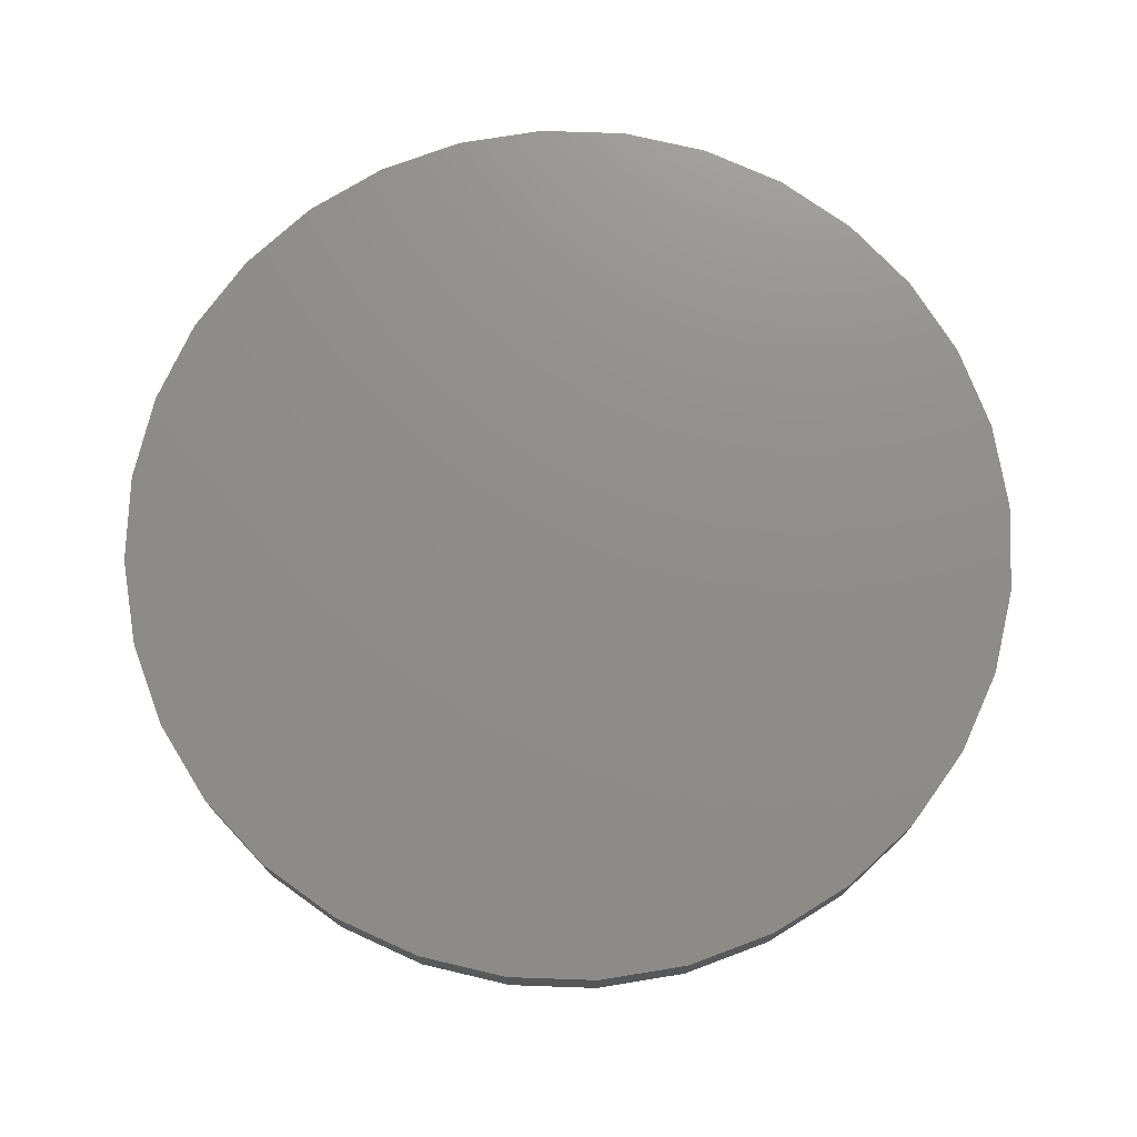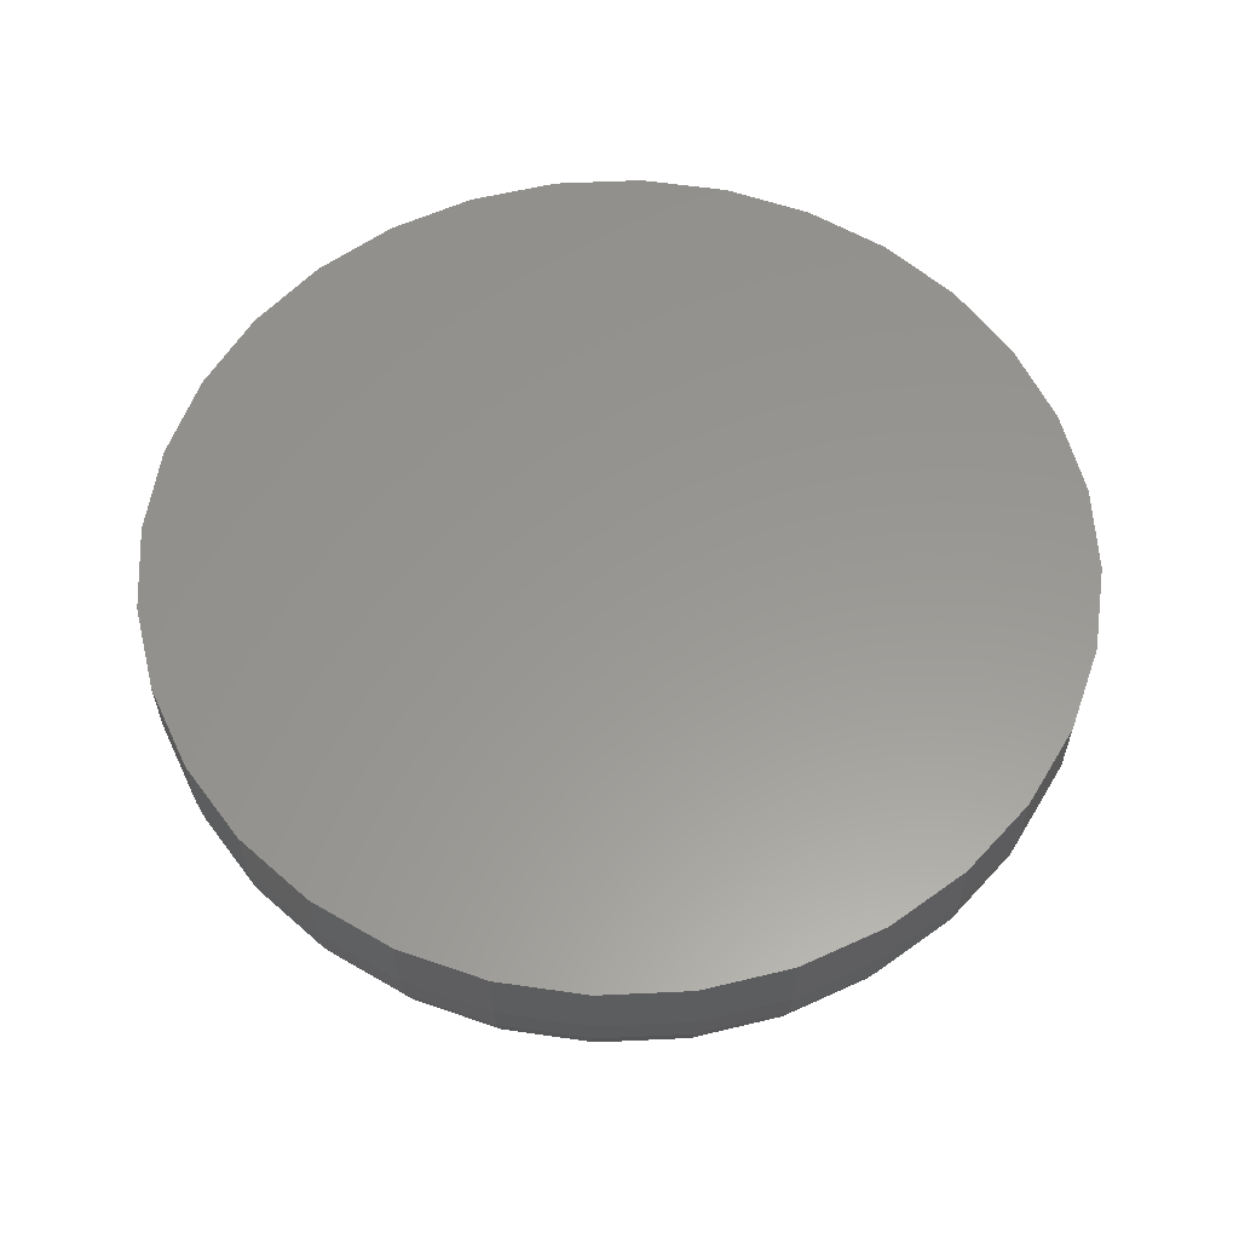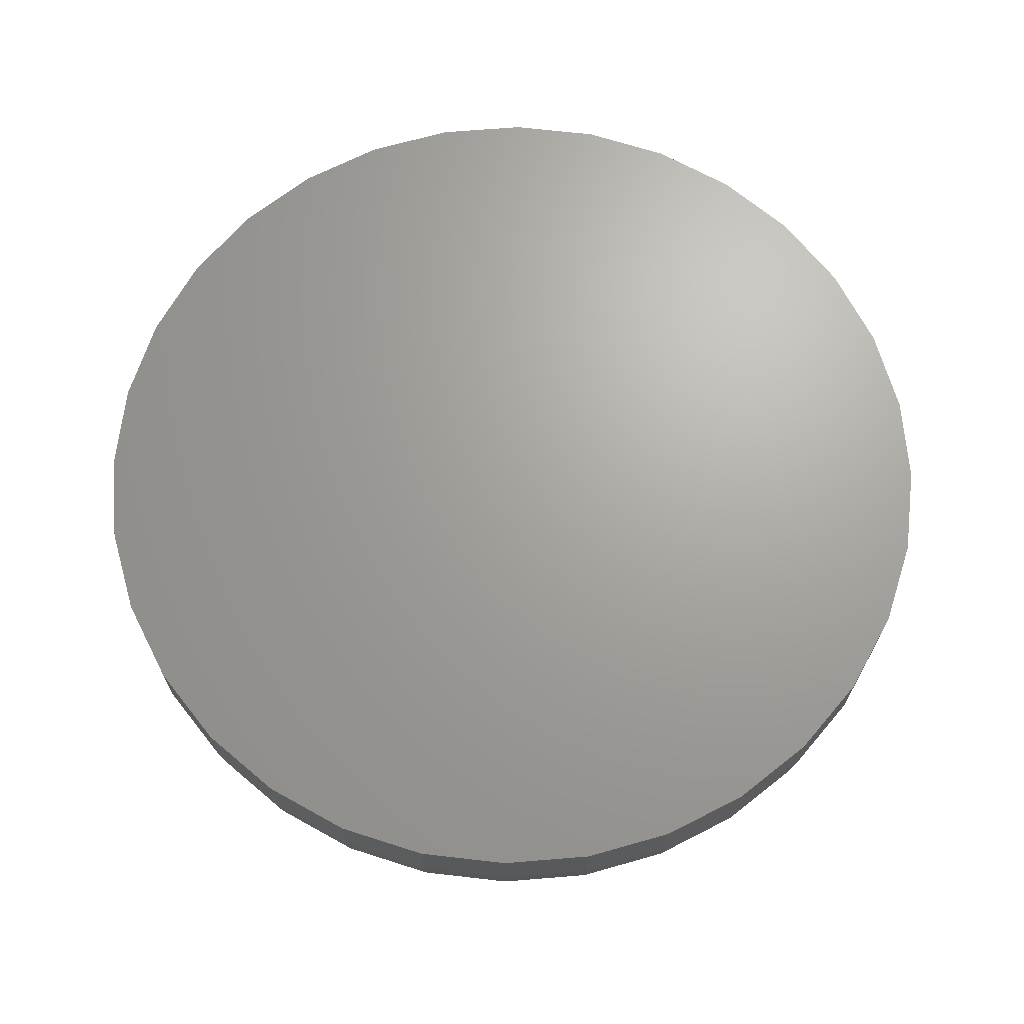
<metadata>
{"format":"stl","ext":"stl","renderer":"f3d","projection":"perspective","resolution":1024,"background":"white","views":[{"elev":73.9,"azim":-59.9,"up":"+Z"},{"elev":58.8,"azim":-30.9,"up":"+Z"},{"elev":67.8,"azim":12.2,"up":"+Z"}]}
</metadata>
<code>
# stl→obj: 320 verts, 636 faces
v 0.004276 0.2387 0
v 0.05083 0.2341 0
v -0.04228 0.2341 0
v -0.08705 0.2205 0
v 0.0956 0.2205 0
v 0.05083 -0.2341 0
v -0.04228 -0.2341 0
v 0.0956 -0.2205 0
v 0.004276 -0.2387 0
v -0.08705 -0.2205 0
v -0.1283 -0.1984 0
v 0.1369 -0.1984 0
v -0.1645 -0.1688 0
v 0.173 -0.1688 0
v -0.1942 -0.1326 0
v 0.2027 -0.1326 0
v -0.2162 -0.09133 0
v 0.2248 -0.09133 0
v -0.2298 -0.04656 0
v 0.2383 -0.04656 0
v -0.2344 1.573e-17 0
v 0.2429 -7.195e-17 0
v -0.2298 0.04656 0
v 0.2383 0.04656 0
v -0.2162 0.09133 0
v 0.2248 0.09133 0
v -0.1942 0.1326 0
v 0.2027 0.1326 0
v -0.1645 0.1688 0
v 0.173 0.1688 0
v -0.1283 0.1984 0
v 0.1369 0.1984 0
v 0.4148 -1.005e-16 0.1719
v 0.4148 0 0.2344
v 0.4069 -0.08009 0.1719
v 0.4069 -0.08009 0.2344
v 0.3836 -0.1571 0.1719
v 0.3836 -0.1571 0.2344
v 0.3456 -0.2281 0.1719
v 0.3456 -0.2281 0.2344
v 0.2946 -0.2903 0.1719
v 0.2946 -0.2903 0.2344
v 0.2324 -0.3413 0.1719
v 0.2324 -0.3413 0.2344
v 0.1614 -0.3793 0.1719
v 0.1614 -0.3793 0.2344
v 0.08437 -0.4026 0.1719
v 0.08437 -0.4026 0.2344
v 0.004276 -0.4105 0.1719
v 0.004276 -0.4105 0.2344
v -0.07581 -0.4026 0.1719
v -0.07581 -0.4026 0.2344
v -0.1528 -0.3793 0.1719
v -0.1528 -0.3793 0.2344
v -0.2238 -0.3413 0.1719
v -0.2238 -0.3413 0.2344
v -0.286 -0.2903 0.1719
v -0.286 -0.2903 0.2344
v -0.3371 -0.2281 0.1719
v -0.3371 -0.2281 0.2344
v -0.375 -0.1571 0.1719
v -0.375 -0.1571 0.2344
v -0.3984 -0.08009 0.1719
v -0.3984 -0.08009 0.2344
v -0.4062 5.027e-17 0.1719
v -0.4062 5.027e-17 0.2344
v -0.3984 0.08009 0.1719
v -0.3984 0.08009 0.2344
v -0.375 0.1571 0.1719
v -0.375 0.1571 0.2344
v -0.3371 0.2281 0.1719
v -0.3371 0.2281 0.2344
v -0.286 0.2903 0.1719
v -0.286 0.2903 0.2344
v -0.2238 0.3413 0.1719
v -0.2238 0.3413 0.2344
v -0.1528 0.3793 0.1719
v -0.1528 0.3793 0.2344
v -0.07581 0.4026 0.1719
v -0.07581 0.4026 0.2344
v 0.004276 0.4105 0.1719
v 0.004276 0.4105 0.2344
v 0.08437 0.4026 0.1719
v 0.08437 0.4026 0.2344
v 0.1614 0.3793 0.1719
v 0.1614 0.3793 0.2344
v 0.2324 0.3413 0.1719
v 0.2324 0.3413 0.2344
v 0.2946 0.2903 0.1719
v 0.2946 0.2903 0.2344
v 0.3456 0.2281 0.1719
v 0.3456 0.2281 0.2344
v 0.3836 0.1571 0.1719
v 0.3836 0.1571 0.2344
v 0.4069 0.08009 0.1719
v 0.4069 0.08009 0.2344
v 0.4115 -2.776e-17 0.1383
v 0.4037 -0.07945 0.1383
v 0.4017 -2.776e-17 0.1061
v 0.3941 -0.07754 0.1061
v 0.3858 -2.776e-17 0.07639
v 0.3785 -0.07444 0.07639
v 0.3645 -5.551e-17 0.05034
v 0.3575 -0.07027 0.05034
v 0.3384 -2.776e-17 0.02897
v 0.332 -0.06519 0.02897
v 0.3087 -2.776e-17 0.01308
v 0.3029 -0.05939 0.01308
v 0.2765 -2.776e-17 0.003303
v 0.2712 -0.0531 0.003303
v -0.3951 -0.07945 0.1383
v -0.4029 1.11e-16 0.1383
v -0.3855 -0.07754 0.1061
v -0.3932 1.11e-16 0.1061
v -0.37 -0.07444 0.07639
v -0.3773 1.388e-16 0.07639
v -0.349 -0.07027 0.05034
v -0.3559 1.11e-16 0.05034
v -0.3234 -0.06519 0.02897
v -0.3299 1.11e-16 0.02897
v -0.2943 -0.05939 0.01308
v -0.3001 8.327e-17 0.01308
v -0.2627 -0.0531 0.003303
v -0.2679 1.11e-16 0.003303
v -0.3719 -0.1558 0.1383
v -0.3629 -0.1521 0.1061
v -0.3482 -0.146 0.07639
v -0.3285 -0.1378 0.05034
v -0.3044 -0.1279 0.02897
v -0.277 -0.1165 0.01308
v -0.2472 -0.1042 0.003303
v -0.3343 -0.2262 0.1383
v -0.3262 -0.2208 0.1061
v -0.313 -0.212 0.07639
v -0.2952 -0.2001 0.05034
v -0.2736 -0.1856 0.02897
v -0.2488 -0.1691 0.01308
v -0.222 -0.1512 0.003303
v -0.2837 -0.288 0.1383
v -0.2768 -0.281 0.1061
v -0.2655 -0.2698 0.07639
v -0.2504 -0.2547 0.05034
v -0.232 -0.2363 0.02897
v -0.211 -0.2153 0.01308
v -0.1882 -0.1925 0.003303
v -0.222 -0.3386 0.1383
v -0.2165 -0.3305 0.1061
v -0.2077 -0.3173 0.07639
v -0.1958 -0.2995 0.05034
v -0.1814 -0.2778 0.02897
v -0.1649 -0.2531 0.01308
v -0.1469 -0.2263 0.003303
v -0.1516 -0.3762 0.1383
v -0.1478 -0.3672 0.1061
v -0.1417 -0.3525 0.07639
v -0.1336 -0.3328 0.05034
v -0.1236 -0.3087 0.02897
v -0.1122 -0.2813 0.01308
v -0.09988 -0.2515 0.003303
v -0.07517 -0.3994 0.1383
v -0.07326 -0.3898 0.1061
v -0.07016 -0.3742 0.07639
v -0.06599 -0.3533 0.05034
v -0.06091 -0.3277 0.02897
v -0.05511 -0.2986 0.01308
v -0.04882 -0.267 0.003303
v 0.004276 -0.4072 0.1383
v 0.004276 -0.3974 0.1061
v 0.004276 -0.3816 0.07639
v 0.004276 -0.3602 0.05034
v 0.004276 -0.3341 0.02897
v 0.004276 -0.3044 0.01308
v 0.004276 -0.2722 0.003303
v 0.08372 -0.3994 0.1383
v 0.08181 -0.3898 0.1061
v 0.07872 -0.3742 0.07639
v 0.07454 -0.3533 0.05034
v 0.06946 -0.3277 0.02897
v 0.06367 -0.2986 0.01308
v 0.05738 -0.267 0.003303
v 0.1601 -0.3762 0.1383
v 0.1564 -0.3672 0.1061
v 0.1503 -0.3525 0.07639
v 0.1421 -0.3328 0.05034
v 0.1321 -0.3087 0.02897
v 0.1208 -0.2813 0.01308
v 0.1084 -0.2515 0.003303
v 0.2305 -0.3386 0.1383
v 0.2251 -0.3305 0.1061
v 0.2163 -0.3173 0.07639
v 0.2044 -0.2995 0.05034
v 0.1899 -0.2778 0.02897
v 0.1734 -0.2531 0.01308
v 0.1555 -0.2263 0.003303
v 0.2922 -0.288 0.1383
v 0.2853 -0.281 0.1061
v 0.2741 -0.2698 0.07639
v 0.259 -0.2547 0.05034
v 0.2405 -0.2363 0.02897
v 0.2195 -0.2153 0.01308
v 0.1967 -0.1925 0.003303
v 0.3429 -0.2262 0.1383
v 0.3347 -0.2208 0.1061
v 0.3215 -0.212 0.07639
v 0.3038 -0.2001 0.05034
v 0.2821 -0.1856 0.02897
v 0.2574 -0.1691 0.01308
v 0.2306 -0.1512 0.003303
v 0.3805 -0.1558 0.1383
v 0.3715 -0.1521 0.1061
v 0.3568 -0.146 0.07639
v 0.337 -0.1378 0.05034
v 0.313 -0.1279 0.02897
v 0.2855 -0.1165 0.01308
v 0.2557 -0.1042 0.003303
v -0.3951 0.07945 0.1383
v -0.3855 0.07754 0.1061
v -0.37 0.07444 0.07639
v -0.349 0.07027 0.05034
v -0.3234 0.06519 0.02897
v -0.2943 0.05939 0.01308
v -0.2627 0.0531 0.003303
v 0.4037 0.07945 0.1383
v 0.3941 0.07754 0.1061
v 0.3785 0.07444 0.07639
v 0.3575 0.07027 0.05034
v 0.332 0.06519 0.02897
v 0.3029 0.05939 0.01308
v 0.2712 0.0531 0.003303
v 0.3805 0.1558 0.1383
v 0.3715 0.1521 0.1061
v 0.3568 0.146 0.07639
v 0.337 0.1378 0.05034
v 0.313 0.1279 0.02897
v 0.2855 0.1165 0.01308
v 0.2557 0.1042 0.003303
v 0.3429 0.2262 0.1383
v 0.3347 0.2208 0.1061
v 0.3215 0.212 0.07639
v 0.3038 0.2001 0.05034
v 0.2821 0.1856 0.02897
v 0.2574 0.1691 0.01308
v 0.2306 0.1512 0.003303
v 0.2922 0.288 0.1383
v 0.2853 0.281 0.1061
v 0.2741 0.2698 0.07639
v 0.259 0.2547 0.05034
v 0.2405 0.2363 0.02897
v 0.2195 0.2153 0.01308
v 0.1967 0.1925 0.003303
v 0.2305 0.3386 0.1383
v 0.2251 0.3305 0.1061
v 0.2163 0.3173 0.07639
v 0.2044 0.2995 0.05034
v 0.1899 0.2778 0.02897
v 0.1734 0.2531 0.01308
v 0.1555 0.2263 0.003303
v 0.1601 0.3762 0.1383
v 0.1564 0.3672 0.1061
v 0.1503 0.3525 0.07639
v 0.1421 0.3328 0.05034
v 0.1321 0.3087 0.02897
v 0.1208 0.2813 0.01308
v 0.1084 0.2515 0.003303
v 0.08372 0.3994 0.1383
v 0.08181 0.3898 0.1061
v 0.07872 0.3742 0.07639
v 0.07454 0.3533 0.05034
v 0.06946 0.3277 0.02897
v 0.06367 0.2986 0.01308
v 0.05738 0.267 0.003303
v 0.004276 0.4072 0.1383
v 0.004276 0.3974 0.1061
v 0.004276 0.3816 0.07639
v 0.004276 0.3602 0.05034
v 0.004276 0.3341 0.02897
v 0.004276 0.3044 0.01308
v 0.004276 0.2722 0.003303
v -0.07517 0.3994 0.1383
v -0.07326 0.3898 0.1061
v -0.07016 0.3742 0.07639
v -0.06599 0.3533 0.05034
v -0.06091 0.3277 0.02897
v -0.05511 0.2986 0.01308
v -0.04882 0.267 0.003303
v -0.1516 0.3762 0.1383
v -0.1478 0.3672 0.1061
v -0.1417 0.3525 0.07639
v -0.1336 0.3328 0.05034
v -0.1236 0.3087 0.02897
v -0.1122 0.2813 0.01308
v -0.09988 0.2515 0.003303
v -0.222 0.3386 0.1383
v -0.2165 0.3305 0.1061
v -0.2077 0.3173 0.07639
v -0.1958 0.2995 0.05034
v -0.1814 0.2778 0.02897
v -0.1649 0.2531 0.01308
v -0.1469 0.2263 0.003303
v -0.2837 0.288 0.1383
v -0.2768 0.281 0.1061
v -0.2655 0.2698 0.07639
v -0.2504 0.2547 0.05034
v -0.232 0.2363 0.02897
v -0.211 0.2153 0.01308
v -0.1882 0.1925 0.003303
v -0.3343 0.2262 0.1383
v -0.3262 0.2208 0.1061
v -0.313 0.212 0.07639
v -0.2952 0.2001 0.05034
v -0.2736 0.1856 0.02897
v -0.2488 0.1691 0.01308
v -0.222 0.1512 0.003303
v -0.3719 0.1558 0.1383
v -0.3629 0.1521 0.1061
v -0.3482 0.146 0.07639
v -0.3285 0.1378 0.05034
v -0.3044 0.1279 0.02897
v -0.277 0.1165 0.01308
v -0.2472 0.1042 0.003303
f 1 2 3
f 4 3 2
f 5 4 2
f 6 7 8
f 9 7 6
f 7 10 8
f 8 10 11
f 8 11 12
f 12 11 13
f 12 13 14
f 14 13 15
f 14 15 16
f 16 15 17
f 16 17 18
f 18 17 19
f 18 19 20
f 20 19 21
f 20 21 22
f 22 21 23
f 22 23 24
f 24 23 25
f 24 25 26
f 26 25 27
f 26 27 28
f 28 27 29
f 28 29 30
f 30 29 31
f 30 31 32
f 32 31 4
f 32 4 5
f 33 34 35
f 35 34 36
f 35 36 37
f 37 36 38
f 37 38 39
f 39 38 40
f 39 40 41
f 41 40 42
f 41 42 43
f 43 42 44
f 43 44 45
f 45 44 46
f 45 46 47
f 47 46 48
f 47 48 49
f 49 48 50
f 49 50 51
f 51 50 52
f 51 52 53
f 53 52 54
f 53 54 55
f 55 54 56
f 55 56 57
f 57 56 58
f 57 58 59
f 59 58 60
f 59 60 61
f 61 60 62
f 61 62 63
f 63 62 64
f 63 64 65
f 65 64 66
f 65 66 67
f 67 66 68
f 67 68 69
f 69 68 70
f 69 70 71
f 71 70 72
f 71 72 73
f 73 72 74
f 73 74 75
f 75 74 76
f 75 76 77
f 77 76 78
f 77 78 79
f 79 78 80
f 79 80 81
f 81 80 82
f 81 82 83
f 83 82 84
f 83 84 85
f 85 84 86
f 85 86 87
f 87 86 88
f 87 88 89
f 89 88 90
f 89 90 91
f 91 90 92
f 91 92 93
f 93 92 94
f 93 94 95
f 95 94 96
f 95 96 33
f 33 96 34
f 33 35 97
f 97 35 98
f 97 98 99
f 99 98 100
f 99 100 101
f 101 100 102
f 101 102 103
f 103 102 104
f 103 104 105
f 105 104 106
f 105 106 107
f 107 106 108
f 107 108 109
f 109 108 110
f 109 110 22
f 22 110 20
f 63 65 111
f 111 65 112
f 111 112 113
f 113 112 114
f 113 114 115
f 115 114 116
f 115 116 117
f 117 116 118
f 117 118 119
f 119 118 120
f 119 120 121
f 121 120 122
f 121 122 123
f 123 122 124
f 123 124 19
f 19 124 21
f 61 63 125
f 125 63 111
f 125 111 126
f 126 111 113
f 126 113 127
f 127 113 115
f 127 115 128
f 128 115 117
f 128 117 129
f 129 117 119
f 129 119 130
f 130 119 121
f 130 121 131
f 131 121 123
f 131 123 17
f 17 123 19
f 59 61 132
f 132 61 125
f 132 125 133
f 133 125 126
f 133 126 134
f 134 126 127
f 134 127 135
f 135 127 128
f 135 128 136
f 136 128 129
f 136 129 137
f 137 129 130
f 137 130 138
f 138 130 131
f 138 131 15
f 15 131 17
f 57 59 139
f 139 59 132
f 139 132 140
f 140 132 133
f 140 133 141
f 141 133 134
f 141 134 142
f 142 134 135
f 142 135 143
f 143 135 136
f 143 136 144
f 144 136 137
f 144 137 145
f 145 137 138
f 145 138 13
f 13 138 15
f 55 57 146
f 146 57 139
f 146 139 147
f 147 139 140
f 147 140 148
f 148 140 141
f 148 141 149
f 149 141 142
f 149 142 150
f 150 142 143
f 150 143 151
f 151 143 144
f 151 144 152
f 152 144 145
f 152 145 11
f 11 145 13
f 53 55 153
f 153 55 146
f 153 146 154
f 154 146 147
f 154 147 155
f 155 147 148
f 155 148 156
f 156 148 149
f 156 149 157
f 157 149 150
f 157 150 158
f 158 150 151
f 158 151 159
f 159 151 152
f 159 152 10
f 10 152 11
f 51 53 160
f 160 53 153
f 160 153 161
f 161 153 154
f 161 154 162
f 162 154 155
f 162 155 163
f 163 155 156
f 163 156 164
f 164 156 157
f 164 157 165
f 165 157 158
f 165 158 166
f 166 158 159
f 166 159 7
f 7 159 10
f 49 51 167
f 167 51 160
f 167 160 168
f 168 160 161
f 168 161 169
f 169 161 162
f 169 162 170
f 170 162 163
f 170 163 171
f 171 163 164
f 171 164 172
f 172 164 165
f 172 165 173
f 173 165 166
f 173 166 9
f 9 166 7
f 47 49 174
f 174 49 167
f 174 167 175
f 175 167 168
f 175 168 176
f 176 168 169
f 176 169 177
f 177 169 170
f 177 170 178
f 178 170 171
f 178 171 179
f 179 171 172
f 179 172 180
f 180 172 173
f 180 173 6
f 6 173 9
f 45 47 181
f 181 47 174
f 181 174 182
f 182 174 175
f 182 175 183
f 183 175 176
f 183 176 184
f 184 176 177
f 184 177 185
f 185 177 178
f 185 178 186
f 186 178 179
f 186 179 187
f 187 179 180
f 187 180 8
f 8 180 6
f 43 45 188
f 188 45 181
f 188 181 189
f 189 181 182
f 189 182 190
f 190 182 183
f 190 183 191
f 191 183 184
f 191 184 192
f 192 184 185
f 192 185 193
f 193 185 186
f 193 186 194
f 194 186 187
f 194 187 12
f 12 187 8
f 41 43 195
f 195 43 188
f 195 188 196
f 196 188 189
f 196 189 197
f 197 189 190
f 197 190 198
f 198 190 191
f 198 191 199
f 199 191 192
f 199 192 200
f 200 192 193
f 200 193 201
f 201 193 194
f 201 194 14
f 14 194 12
f 39 41 202
f 202 41 195
f 202 195 203
f 203 195 196
f 203 196 204
f 204 196 197
f 204 197 205
f 205 197 198
f 205 198 206
f 206 198 199
f 206 199 207
f 207 199 200
f 207 200 208
f 208 200 201
f 208 201 16
f 16 201 14
f 37 39 209
f 209 39 202
f 209 202 210
f 210 202 203
f 210 203 211
f 211 203 204
f 211 204 212
f 212 204 205
f 212 205 213
f 213 205 206
f 213 206 214
f 214 206 207
f 214 207 215
f 215 207 208
f 215 208 18
f 18 208 16
f 35 37 98
f 98 37 209
f 98 209 100
f 100 209 210
f 100 210 102
f 102 210 211
f 102 211 104
f 104 211 212
f 104 212 106
f 106 212 213
f 106 213 108
f 108 213 214
f 108 214 110
f 110 214 215
f 110 215 20
f 20 215 18
f 65 67 112
f 112 67 216
f 112 216 114
f 114 216 217
f 114 217 116
f 116 217 218
f 116 218 118
f 118 218 219
f 118 219 120
f 120 219 220
f 120 220 122
f 122 220 221
f 122 221 124
f 124 221 222
f 124 222 21
f 21 222 23
f 95 33 223
f 223 33 97
f 223 97 224
f 224 97 99
f 224 99 225
f 225 99 101
f 225 101 226
f 226 101 103
f 226 103 227
f 227 103 105
f 227 105 228
f 228 105 107
f 228 107 229
f 229 107 109
f 229 109 24
f 24 109 22
f 93 95 230
f 230 95 223
f 230 223 231
f 231 223 224
f 231 224 232
f 232 224 225
f 232 225 233
f 233 225 226
f 233 226 234
f 234 226 227
f 234 227 235
f 235 227 228
f 235 228 236
f 236 228 229
f 236 229 26
f 26 229 24
f 91 93 237
f 237 93 230
f 237 230 238
f 238 230 231
f 238 231 239
f 239 231 232
f 239 232 240
f 240 232 233
f 240 233 241
f 241 233 234
f 241 234 242
f 242 234 235
f 242 235 243
f 243 235 236
f 243 236 28
f 28 236 26
f 89 91 244
f 244 91 237
f 244 237 245
f 245 237 238
f 245 238 246
f 246 238 239
f 246 239 247
f 247 239 240
f 247 240 248
f 248 240 241
f 248 241 249
f 249 241 242
f 249 242 250
f 250 242 243
f 250 243 30
f 30 243 28
f 87 89 251
f 251 89 244
f 251 244 252
f 252 244 245
f 252 245 253
f 253 245 246
f 253 246 254
f 254 246 247
f 254 247 255
f 255 247 248
f 255 248 256
f 256 248 249
f 256 249 257
f 257 249 250
f 257 250 32
f 32 250 30
f 85 87 258
f 258 87 251
f 258 251 259
f 259 251 252
f 259 252 260
f 260 252 253
f 260 253 261
f 261 253 254
f 261 254 262
f 262 254 255
f 262 255 263
f 263 255 256
f 263 256 264
f 264 256 257
f 264 257 5
f 5 257 32
f 83 85 265
f 265 85 258
f 265 258 266
f 266 258 259
f 266 259 267
f 267 259 260
f 267 260 268
f 268 260 261
f 268 261 269
f 269 261 262
f 269 262 270
f 270 262 263
f 270 263 271
f 271 263 264
f 271 264 2
f 2 264 5
f 81 83 272
f 272 83 265
f 272 265 273
f 273 265 266
f 273 266 274
f 274 266 267
f 274 267 275
f 275 267 268
f 275 268 276
f 276 268 269
f 276 269 277
f 277 269 270
f 277 270 278
f 278 270 271
f 278 271 1
f 1 271 2
f 79 81 279
f 279 81 272
f 279 272 280
f 280 272 273
f 280 273 281
f 281 273 274
f 281 274 282
f 282 274 275
f 282 275 283
f 283 275 276
f 283 276 284
f 284 276 277
f 284 277 285
f 285 277 278
f 285 278 3
f 3 278 1
f 77 79 286
f 286 79 279
f 286 279 287
f 287 279 280
f 287 280 288
f 288 280 281
f 288 281 289
f 289 281 282
f 289 282 290
f 290 282 283
f 290 283 291
f 291 283 284
f 291 284 292
f 292 284 285
f 292 285 4
f 4 285 3
f 75 77 293
f 293 77 286
f 293 286 294
f 294 286 287
f 294 287 295
f 295 287 288
f 295 288 296
f 296 288 289
f 296 289 297
f 297 289 290
f 297 290 298
f 298 290 291
f 298 291 299
f 299 291 292
f 299 292 31
f 31 292 4
f 73 75 300
f 300 75 293
f 300 293 301
f 301 293 294
f 301 294 302
f 302 294 295
f 302 295 303
f 303 295 296
f 303 296 304
f 304 296 297
f 304 297 305
f 305 297 298
f 305 298 306
f 306 298 299
f 306 299 29
f 29 299 31
f 71 73 307
f 307 73 300
f 307 300 308
f 308 300 301
f 308 301 309
f 309 301 302
f 309 302 310
f 310 302 303
f 310 303 311
f 311 303 304
f 311 304 312
f 312 304 305
f 312 305 313
f 313 305 306
f 313 306 27
f 27 306 29
f 69 71 314
f 314 71 307
f 314 307 315
f 315 307 308
f 315 308 316
f 316 308 309
f 316 309 317
f 317 309 310
f 317 310 318
f 318 310 311
f 318 311 319
f 319 311 312
f 319 312 320
f 320 312 313
f 320 313 25
f 25 313 27
f 67 69 216
f 216 69 314
f 216 314 217
f 217 314 315
f 217 315 218
f 218 315 316
f 218 316 219
f 219 316 317
f 219 317 220
f 220 317 318
f 220 318 221
f 221 318 319
f 221 319 222
f 222 319 320
f 222 320 23
f 23 320 25
f 80 84 82
f 84 80 86
f 86 80 78
f 86 78 88
f 88 78 76
f 88 76 90
f 90 76 74
f 90 74 92
f 92 74 72
f 92 72 94
f 94 72 70
f 94 70 96
f 96 70 68
f 96 68 34
f 34 68 66
f 34 66 36
f 36 66 64
f 36 64 38
f 38 64 62
f 38 62 40
f 40 62 60
f 40 60 42
f 42 60 58
f 42 58 44
f 44 58 56
f 44 56 46
f 46 56 54
f 46 54 48
f 48 54 52
f 48 52 50

</code>
